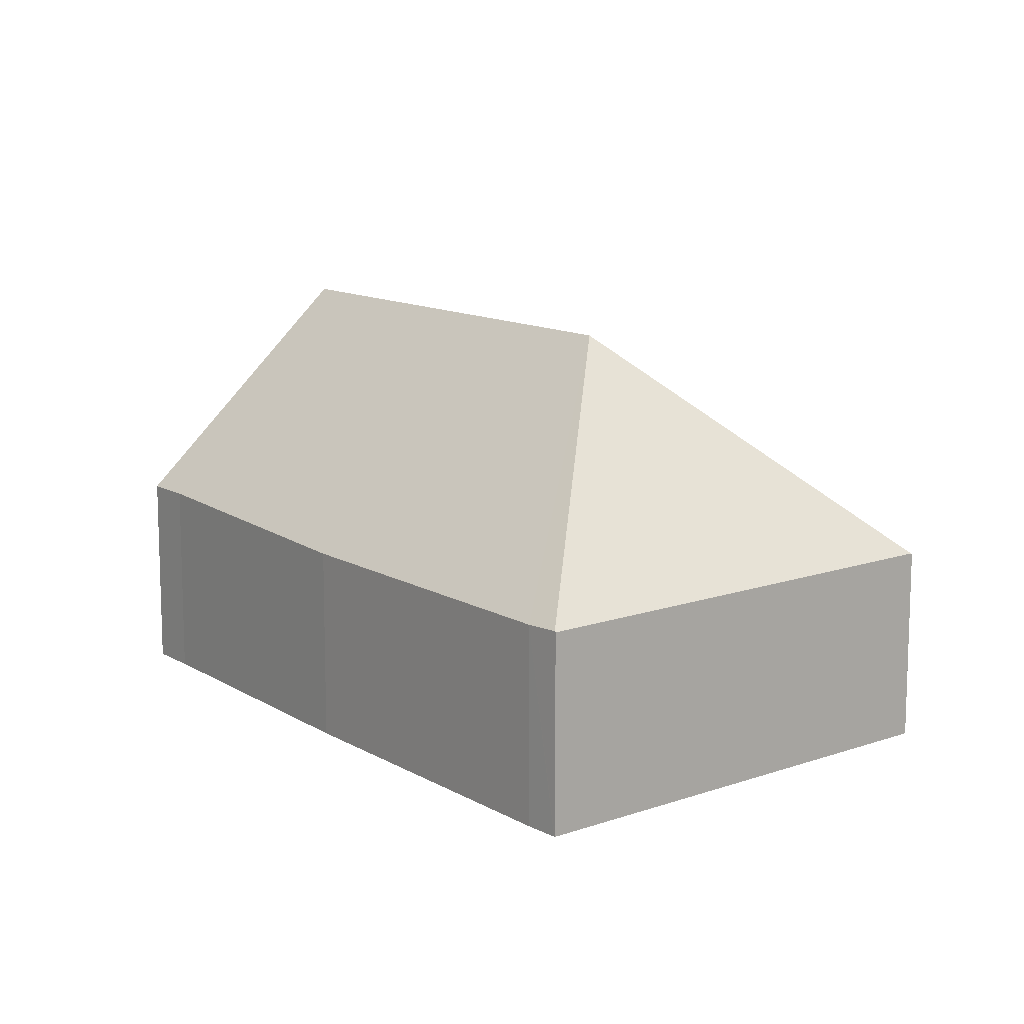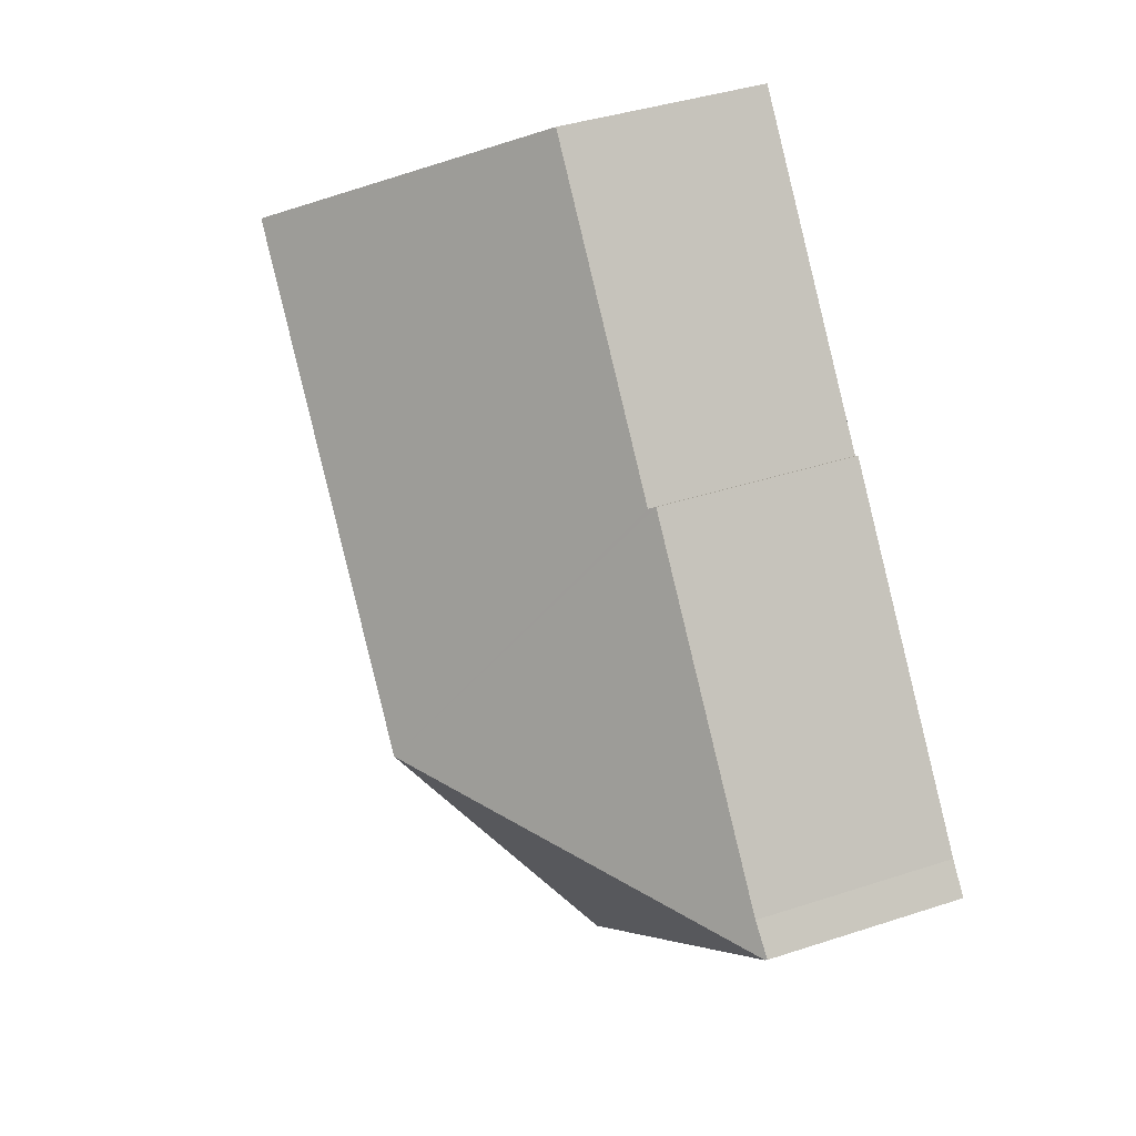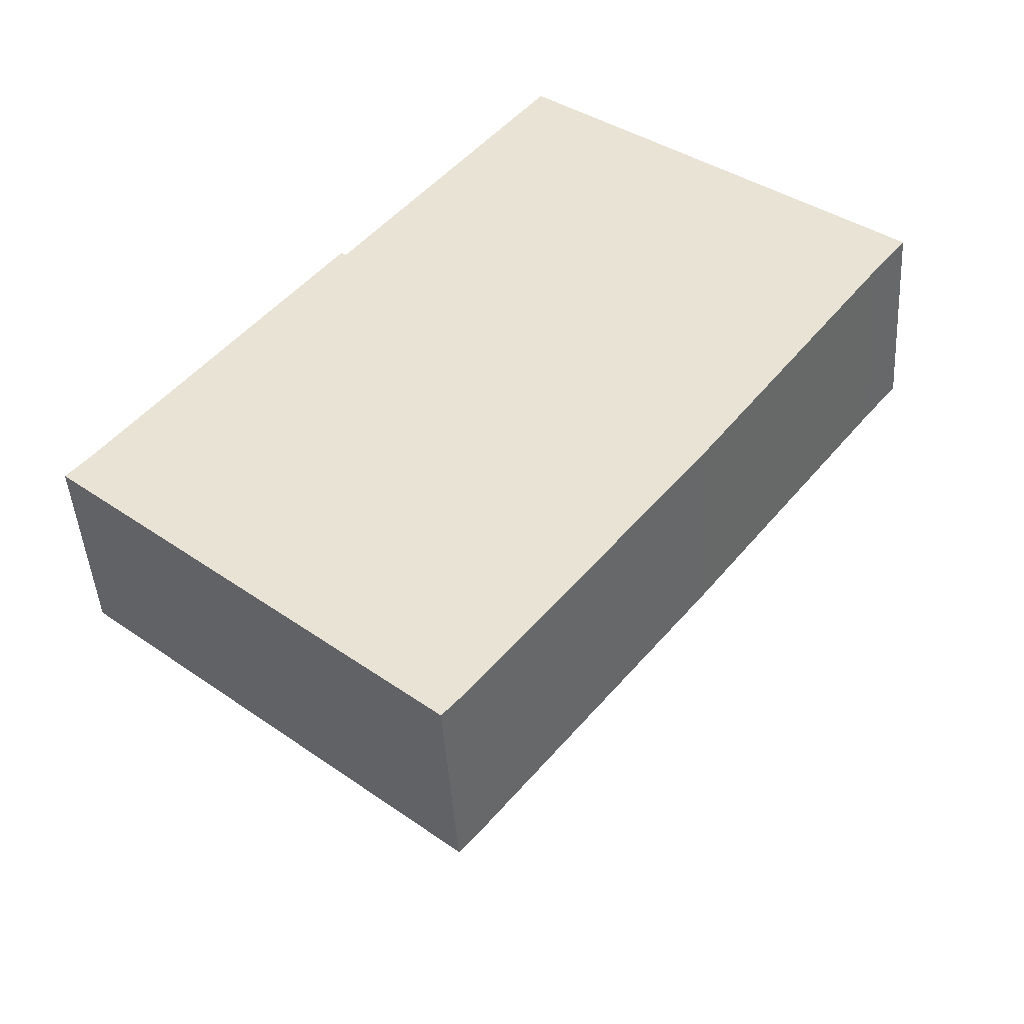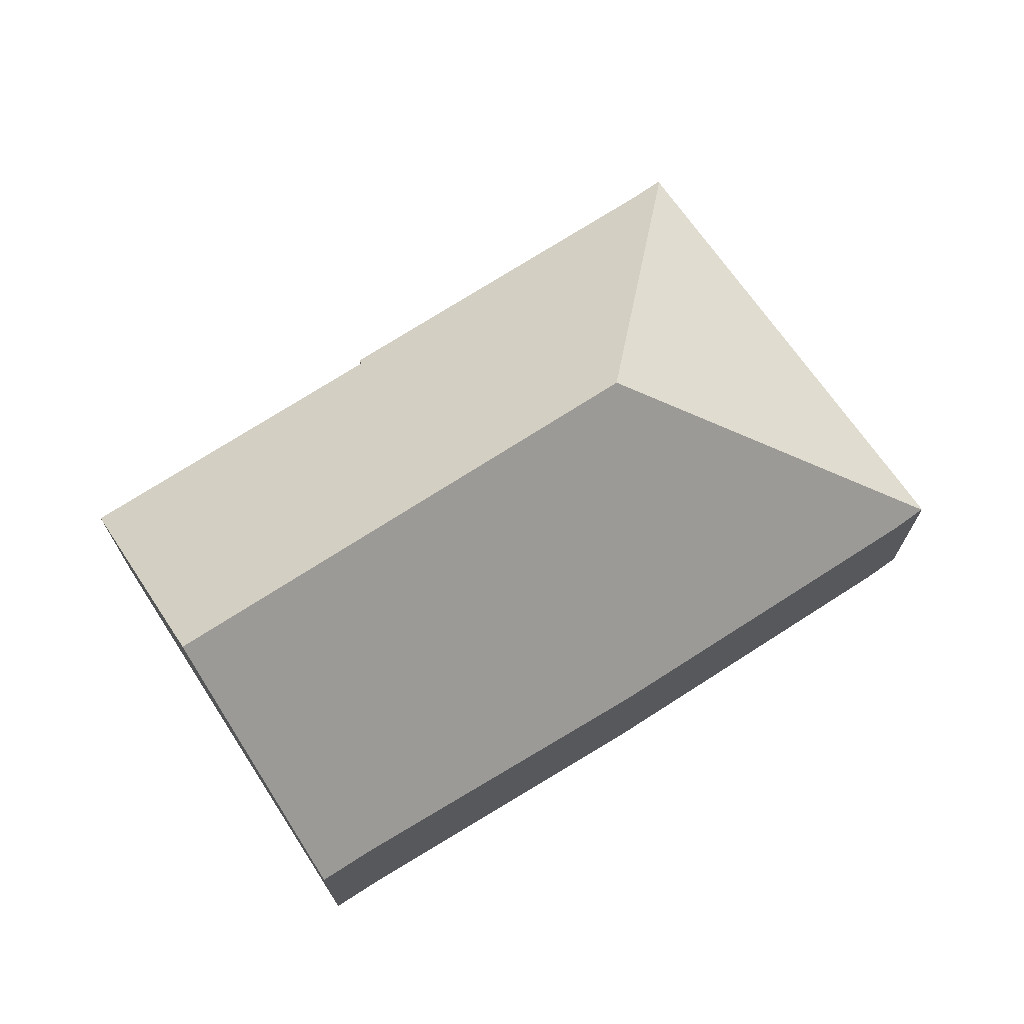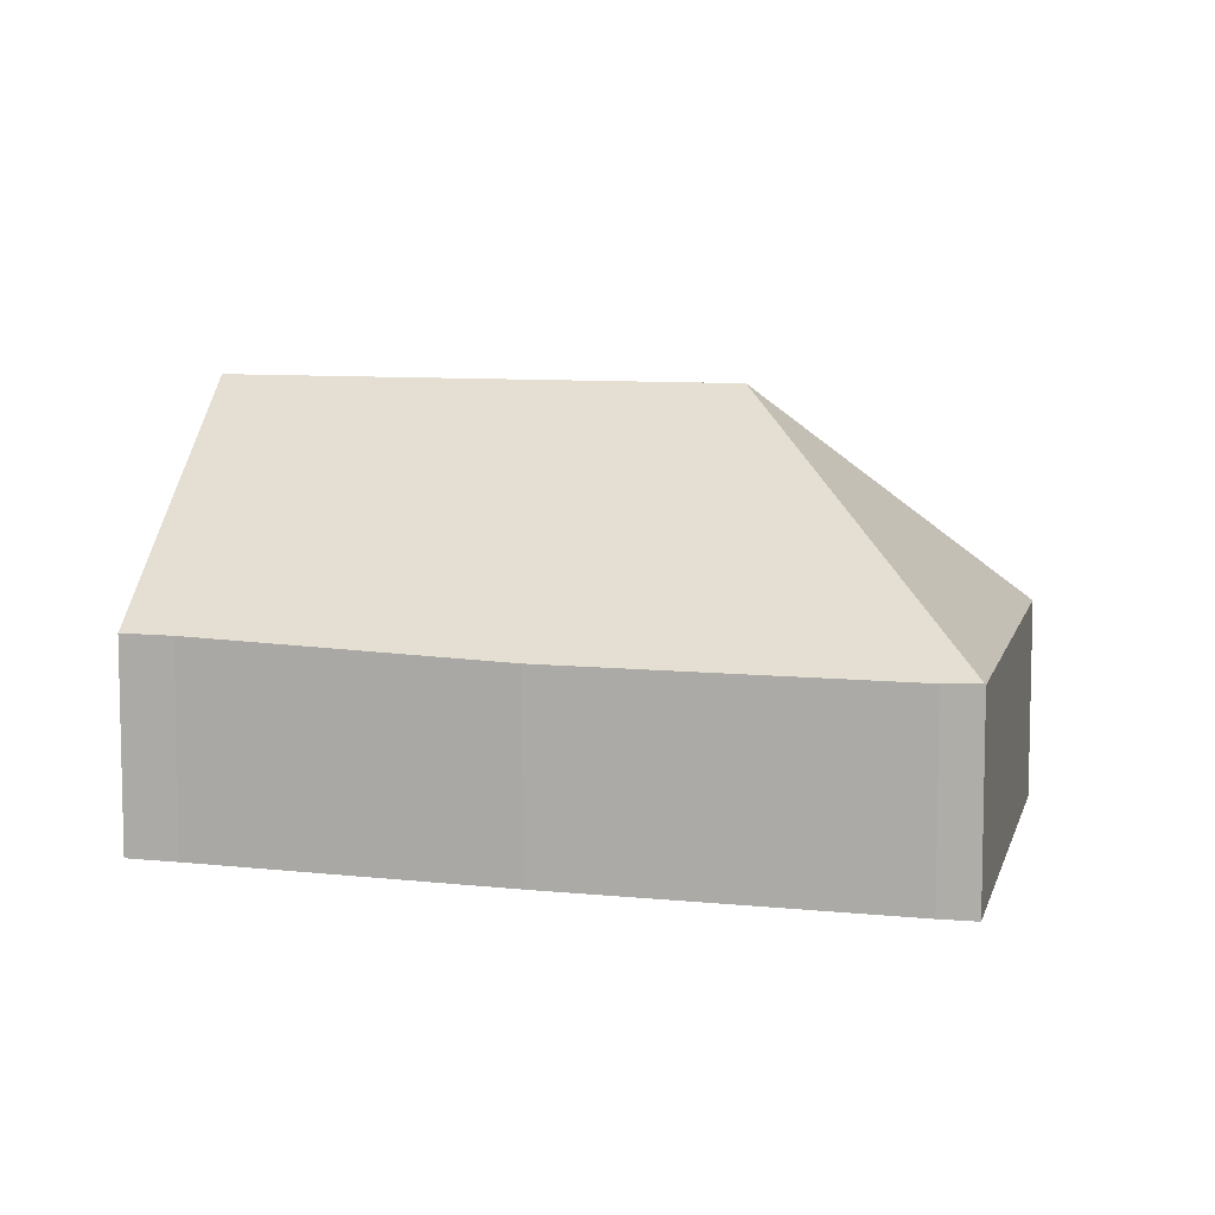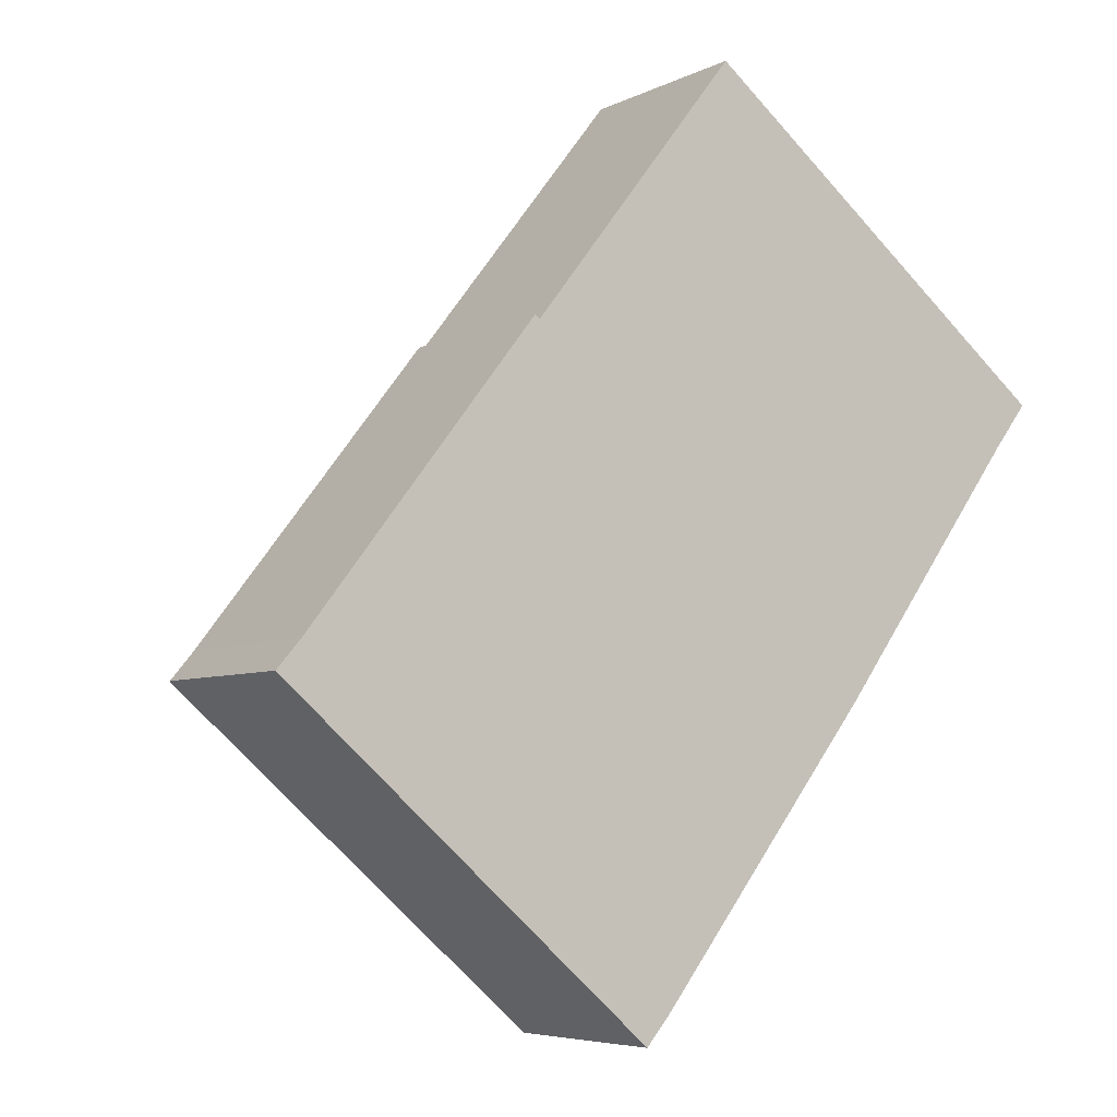
<metadata>
{"format":"obj","ext":"obj","renderer":"f3d","projection":"perspective","resolution":1024,"background":"white","views":[{"elev":12.3,"azim":-178.9,"up":"+Y"},{"elev":38.9,"azim":-112.5,"up":"+Z"},{"elev":-44.7,"azim":3.6,"up":"+Z"},{"elev":72.6,"azim":95.2,"up":"+Y"},{"elev":8.4,"azim":143.9,"up":"+Y"},{"elev":-5.7,"azim":-34.2,"up":"+Z"}]}
</metadata>
<code>
v  6.429 7.996 0.612
v  8.874 3.85 11.13
v  12.45 7.996 8.333
v  4.902 3.85 6.037
v  4.81 3.743 6.109
v  0.453 3.743 0.526
v  0.025 3.743 -0.022
v  0 3.713 2.274e-16
v  13.39 6.915 7.605
v  16 3.893 5.569
v  15.9 3.893 5.443
v  15.36 3.893 4.757
v  11.7 3.733 -0.224
v  7.542 3.732 -5.552
v  7.091 3.763 -6.076
v  7.077 3.743 -6.092
v  7.077 3.73e-16 -6.092
v  0.025 1.347e-18 -0.022
v  0 0 0
v  0.453 -3.221e-17 0.526
v  4.81 -3.741e-16 6.109
v  4.902 -3.697e-16 6.037
v  8.874 -6.813e-16 11.13
v  12.45 -5.102e-16 8.333
v  13.39 -4.657e-16 7.605
v  16 -3.41e-16 5.569
v  7.091 3.72e-16 -6.076
v  7.542 3.4e-16 -5.552
v  15.36 -2.913e-16 4.757
v  15.9 -3.333e-16 5.443
v  11.7 1.372e-17 -0.224
g defaultobject
f 1 2 3
f 2 1 4
f 4 1 5
f 5 1 6
f 6 1 7
f 6 7 8
f 9 1 3
f 1 9 10
f 1 10 11
f 1 11 12
f 1 12 13
f 1 13 14
f 1 14 15
f 1 15 16
f 1 16 7
f 17 7 16
f 7 17 18
f 7 18 8
f 8 18 19
f 8 20 6
f 20 8 19
f 20 5 6
f 5 20 21
f 22 2 4
f 2 22 23
f 5 22 4
f 22 5 21
f 23 3 2
f 3 23 9
f 9 23 24
f 9 24 10
f 10 24 25
f 10 25 26
f 14 16 15
f 16 14 17
f 17 14 27
f 27 14 28
f 26 11 10
f 11 26 12
f 12 26 29
f 29 26 30
f 29 13 12
f 13 29 31
f 31 14 13
f 14 31 28
f 25 30 26
f 30 25 29
f 29 25 31
f 31 25 24
f 31 24 23
f 31 23 22
f 31 22 28
f 28 22 21
f 28 21 20
f 28 20 17
f 17 20 18
f 18 20 19

</code>
